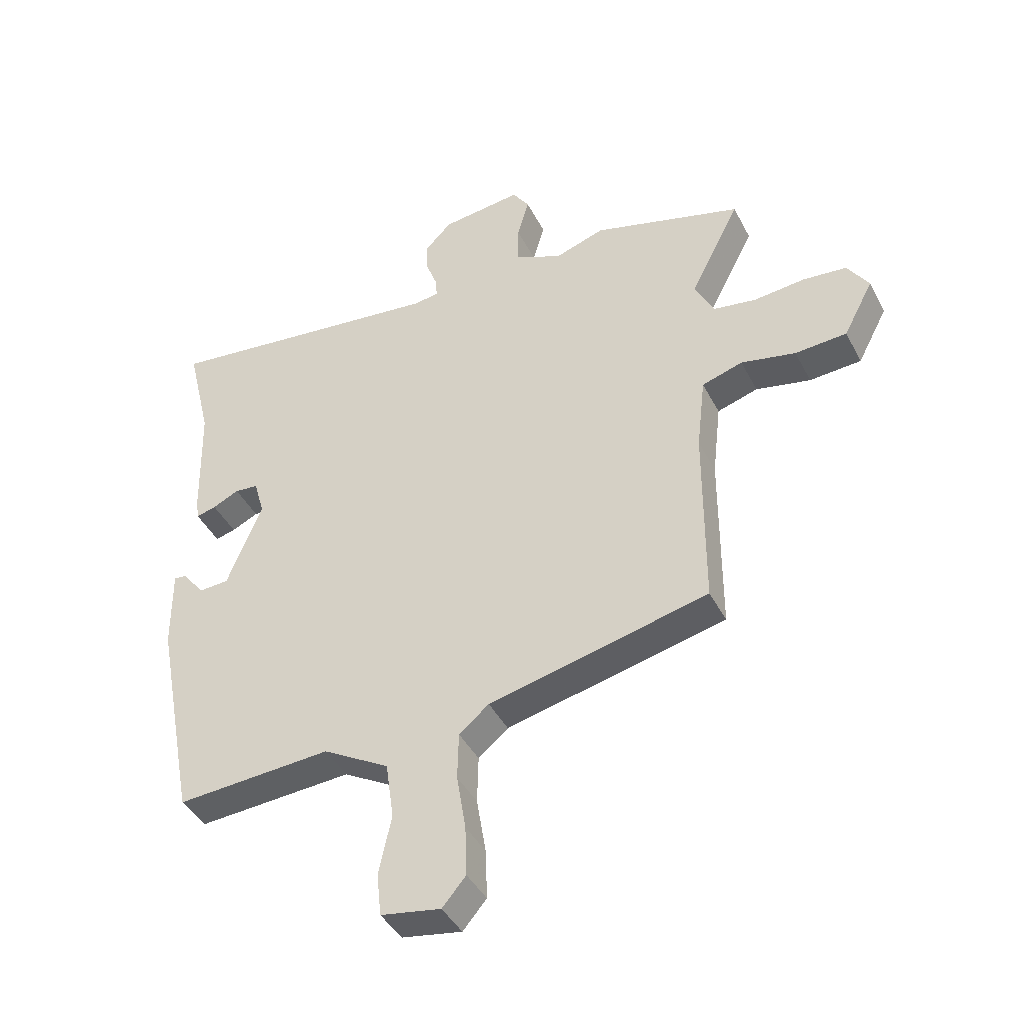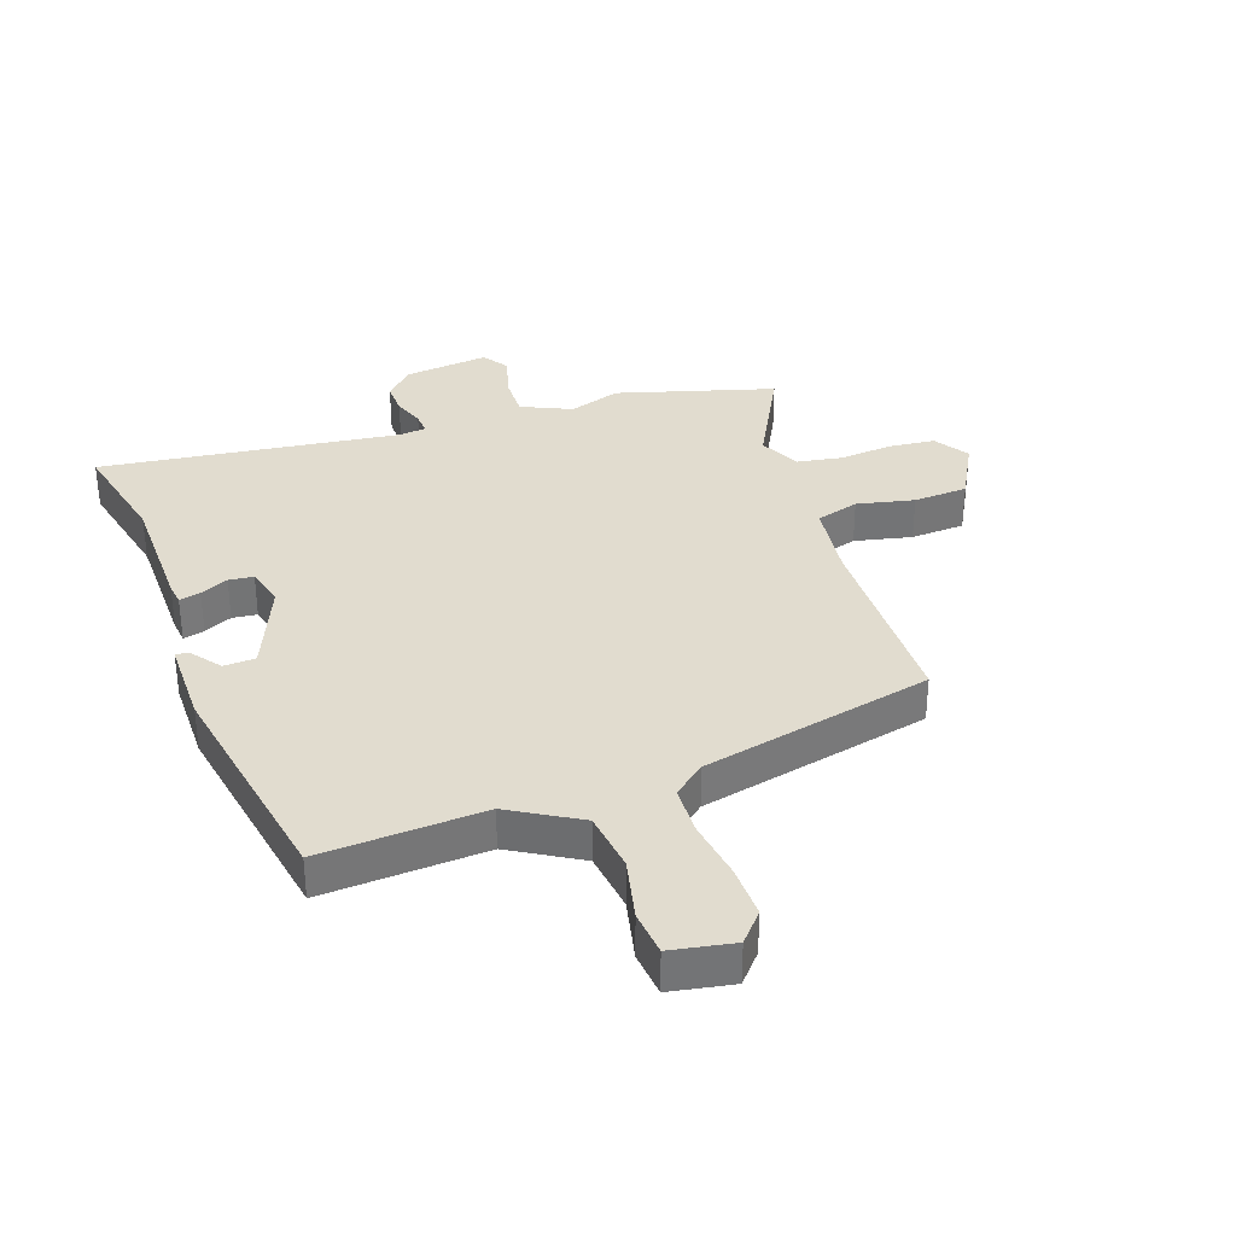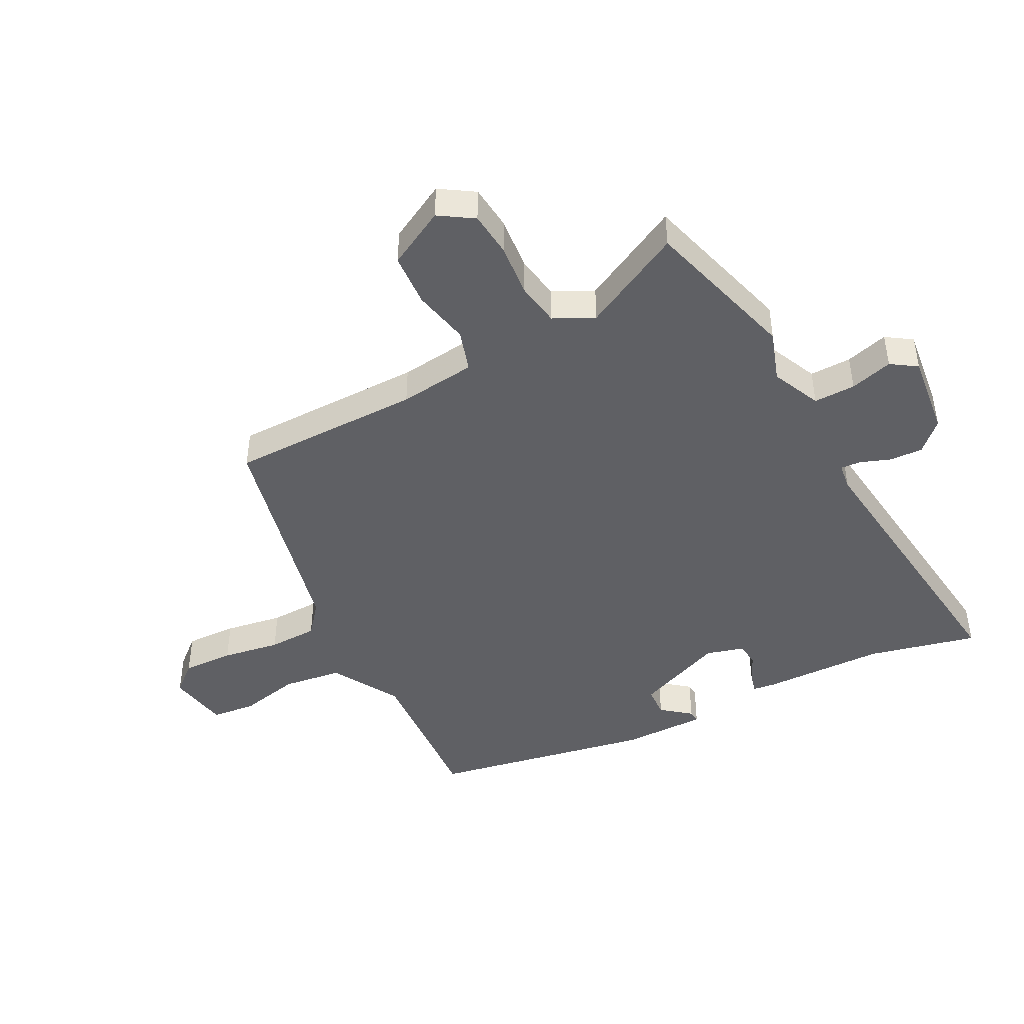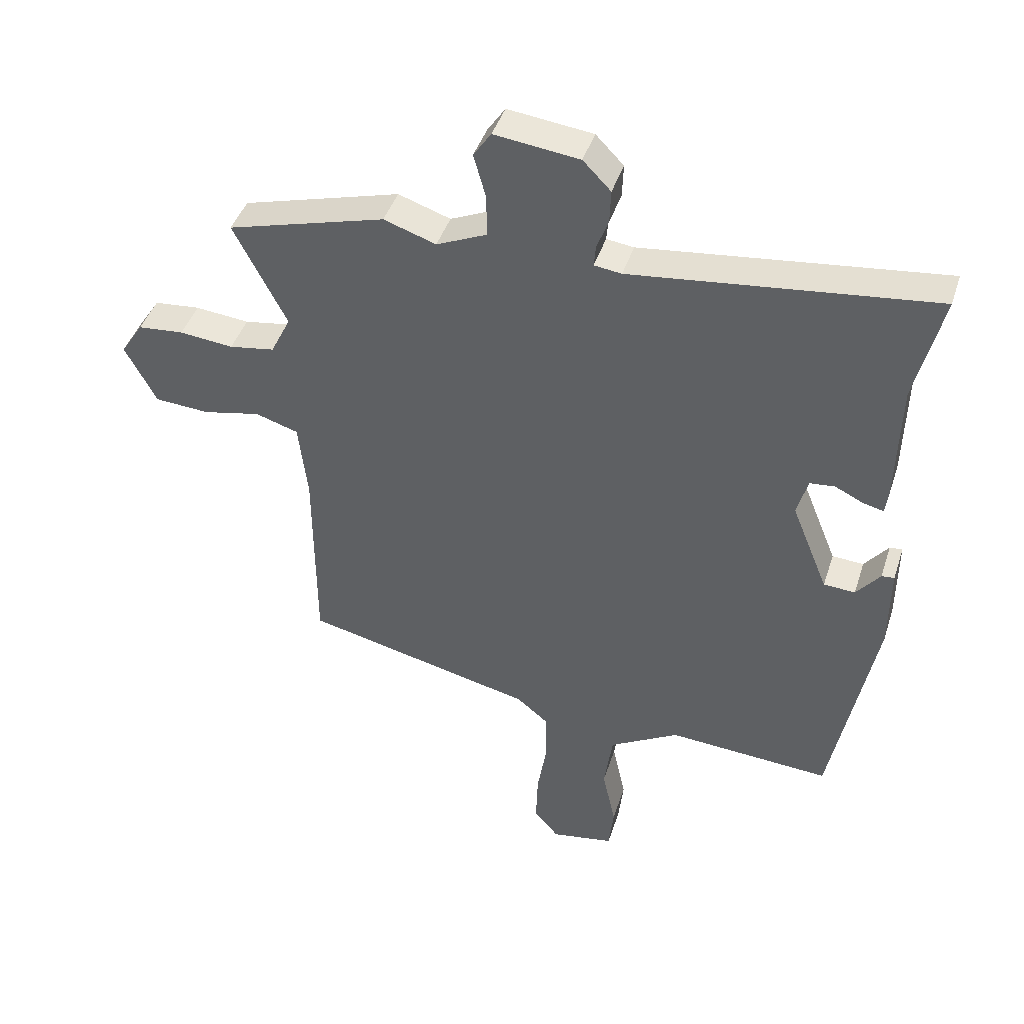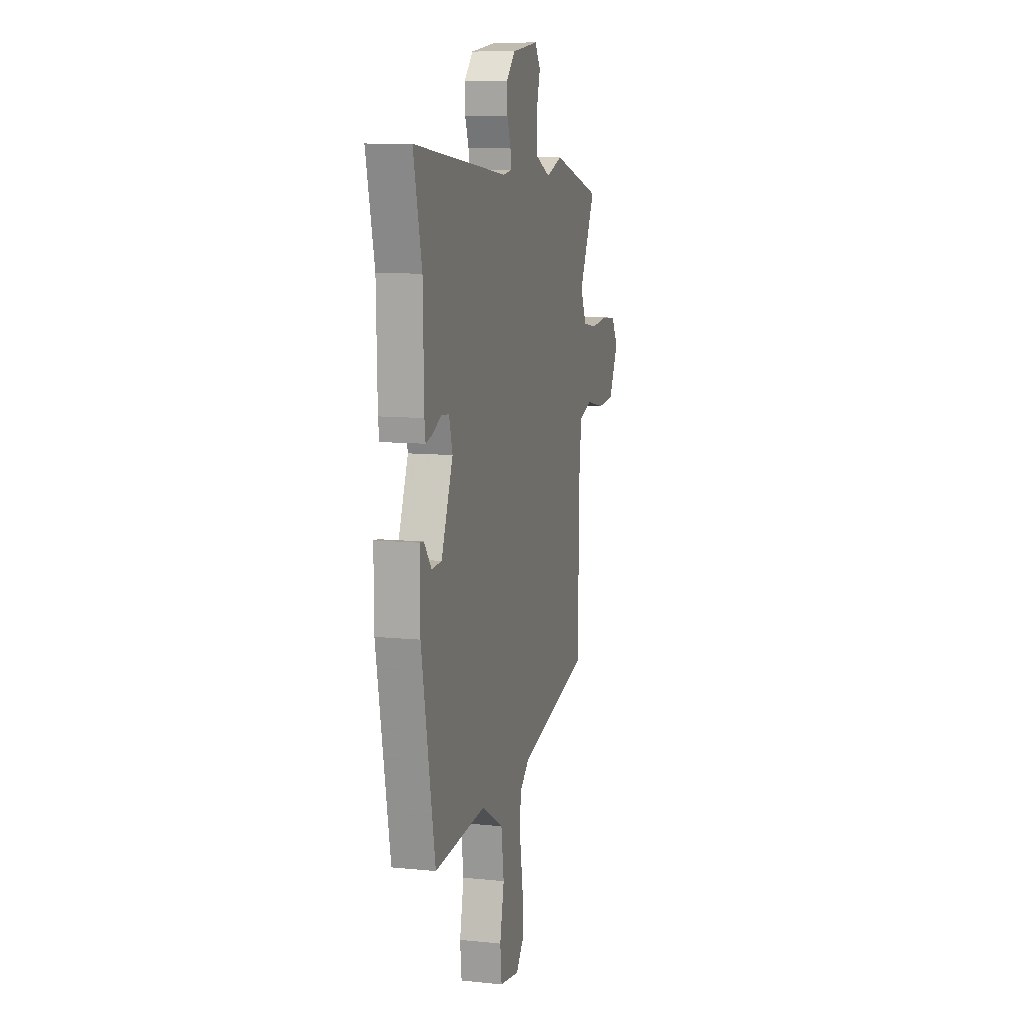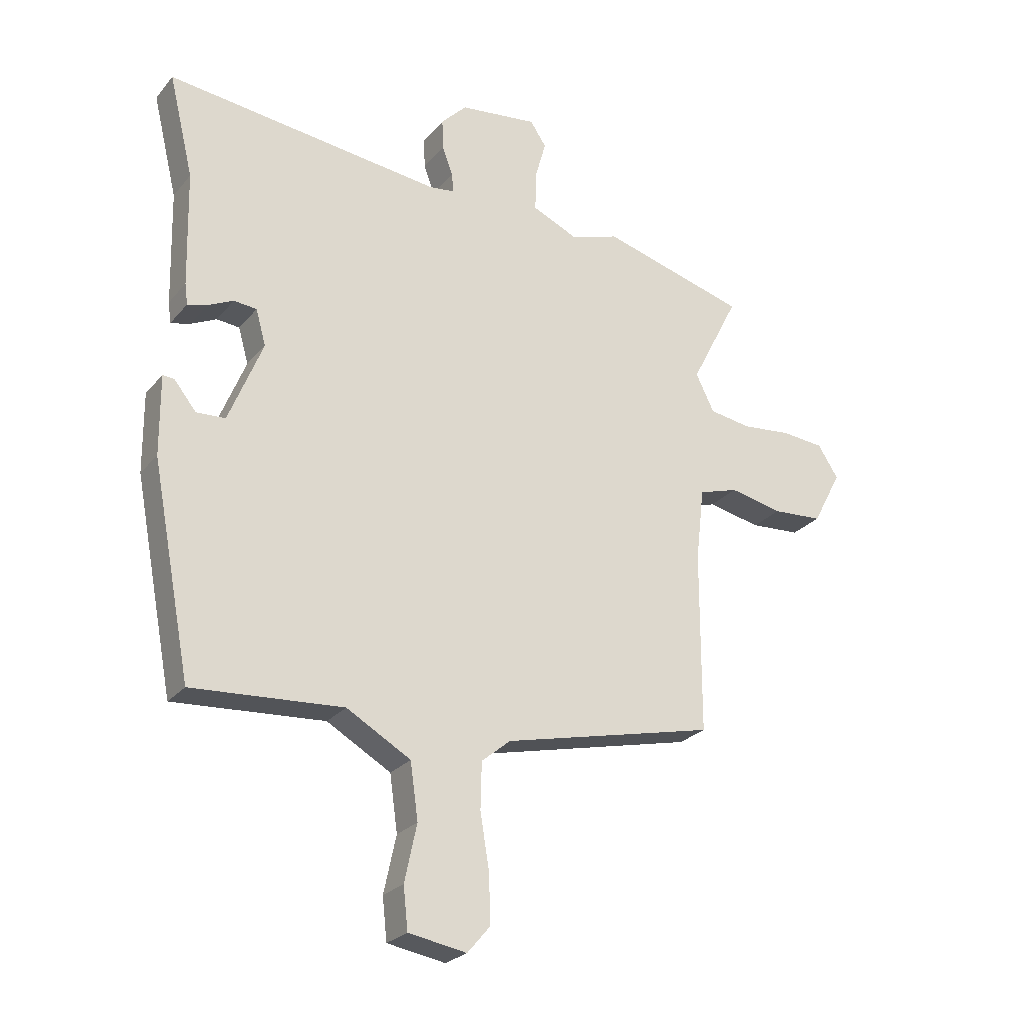
<metadata>
{"format":"obj","ext":"obj","renderer":"f3d","projection":"perspective","resolution":1024,"background":"white","views":[{"elev":-42.3,"azim":-154.3,"up":"+Z"},{"elev":34.3,"azim":161.3,"up":"+Y"},{"elev":-44.7,"azim":-62.3,"up":"+Y"},{"elev":43.1,"azim":17.4,"up":"+Z"},{"elev":10.0,"azim":104.6,"up":"+Z"},{"elev":-25.4,"azim":150.0,"up":"+Z"}]}
</metadata>
<code>
v 0.519 0.07 0.579
v 0.475 0.07 0.396
v 0.47 0.07 0.189
v 0.465 0.07 0.151
v 0.43 0.07 0.16
v 0.384 0.07 0.182
v 0.343 0.07 0.178
v 0.325 0.07 0.114
v 0.386 0.07 -0.036
v 0.438 0.07 -0.039
v 0.477 0.07 0.01
v 0.498 0.07 0.012
v 0.497 0.07 -0.131
v 0.426 0.07 -0.504
v 0.156 0.07 -0.486
v 0.041 0.07 -0.552
v 0.027 0.07 -0.652
v 0.049 0.07 -0.754
v 0.041 0.07 -0.829
v -0.063 0.07 -0.847
v -0.104 0.07 -0.799
v -0.101 0.07 -0.712
v -0.085 0.07 -0.614
v -0.087 0.07 -0.531
v -0.139 0.07 -0.488
v -0.521 0.07 -0.399
v -0.522 0.07 -0.074
v -0.537 0.07 0.056
v -0.608 0.07 0.078
v -0.703 0.07 0.058
v -0.793 0.07 0.064
v -0.845 0.07 0.162
v -0.808 0.07 0.219
v -0.732 0.07 0.226
v -0.643 0.07 0.217
v -0.568 0.07 0.229
v -0.535 0.07 0.296
v -0.622 0.07 0.466
v -0.361 0.07 0.539
v -0.275 0.07 0.51
v -0.192 0.07 0.547
v -0.193 0.07 0.617
v -0.213 0.07 0.689
v -0.184 0.07 0.732
v -0.044 0.07 0.715
v 0.002 0.07 0.668
v 0 0.07 0.613
v -0.019 0.07 0.562
v -0.022 0.07 0.527
v 0.023 0.07 0.521
v 0.519 0 0.579
v 0.475 0 0.396
v 0.47 0 0.189
v 0.465 0 0.151
v 0.43 0 0.16
v 0.384 0 0.182
v 0.343 0 0.178
v 0.325 0 0.114
v 0.386 0 -0.036
v 0.438 0 -0.039
v 0.477 0 0.01
v 0.498 0 0.012
v 0.497 0 -0.131
v 0.426 0 -0.504
v 0.156 0 -0.486
v 0.041 0 -0.552
v 0.027 0 -0.652
v 0.049 0 -0.754
v 0.041 0 -0.829
v -0.063 0 -0.847
v -0.104 0 -0.799
v -0.101 0 -0.712
v -0.085 0 -0.614
v -0.087 0 -0.531
v -0.139 0 -0.488
v -0.521 0 -0.399
v -0.522 0 -0.074
v -0.537 0 0.056
v -0.608 0 0.078
v -0.703 0 0.058
v -0.793 0 0.064
v -0.845 0 0.162
v -0.808 0 0.219
v -0.732 0 0.226
v -0.643 0 0.217
v -0.568 0 0.229
v -0.535 0 0.296
v -0.622 0 0.466
v -0.361 0 0.539
v -0.275 0 0.51
v -0.192 0 0.547
v -0.193 0 0.617
v -0.213 0 0.689
v -0.184 0 0.732
v -0.044 0 0.715
v 0.002 0 0.668
v 0 0 0.613
v -0.019 0 0.562
v -0.022 0 0.527
v 0.023 0 0.521
f 45 46 47 48
f 45 48 49
f 42 43 44 45
f 41 42 45 49
f 40 41 49 50
f 37 38 39 40
f 36 37 40 50
f 32 33 34 35
f 32 35 36
f 29 30 31 32
f 28 29 32 36
f 25 26 27
f 24 25 27 28
f 20 21 22 23
f 20 23 24
f 17 18 19 20
f 16 17 20 24
f 15 16 24 28
f 10 11 12 13
f 9 10 13 14
f 8 9 14 15
f 3 4 5 6
f 2 3 6
f 2 6 7
f 1 2 7
f 50 1 7
f 15 28 36 50
f 7 8 15 50
f 98 97 96 95
f 99 98 95
f 95 94 93 92
f 99 95 92 91
f 100 99 91 90
f 90 89 88 87
f 100 90 87 86
f 85 84 83 82
f 86 85 82
f 82 81 80 79
f 86 82 79 78
f 77 76 75
f 78 77 75 74
f 73 72 71 70
f 74 73 70
f 70 69 68 67
f 74 70 67 66
f 78 74 66 65
f 63 62 61 60
f 64 63 60 59
f 65 64 59 58
f 56 55 54 53
f 56 53 52
f 57 56 52
f 57 52 51
f 57 51 100
f 100 86 78 65
f 100 65 58 57
f 1 51 52 2
f 2 52 53 3
f 3 53 54 4
f 4 54 55 5
f 5 55 56 6
f 6 56 57 7
f 7 57 58 8
f 8 58 59 9
f 9 59 60 10
f 10 60 61 11
f 11 61 62 12
f 12 62 63 13
f 13 63 64 14
f 14 64 65 15
f 15 65 66 16
f 16 66 67 17
f 17 67 68 18
f 18 68 69 19
f 19 69 70 20
f 20 70 71 21
f 21 71 72 22
f 22 72 73 23
f 23 73 74 24
f 24 74 75 25
f 25 75 76 26
f 26 76 77 27
f 27 77 78 28
f 28 78 79 29
f 29 79 80 30
f 30 80 81 31
f 31 81 82 32
f 32 82 83 33
f 33 83 84 34
f 34 84 85 35
f 35 85 86 36
f 36 86 87 37
f 37 87 88 38
f 38 88 89 39
f 39 89 90 40
f 40 90 91 41
f 41 91 92 42
f 42 92 93 43
f 43 93 94 44
f 44 94 95 45
f 45 95 96 46
f 46 96 97 47
f 47 97 98 48
f 48 98 99 49
f 49 99 100 50
f 50 100 51 1

</code>
